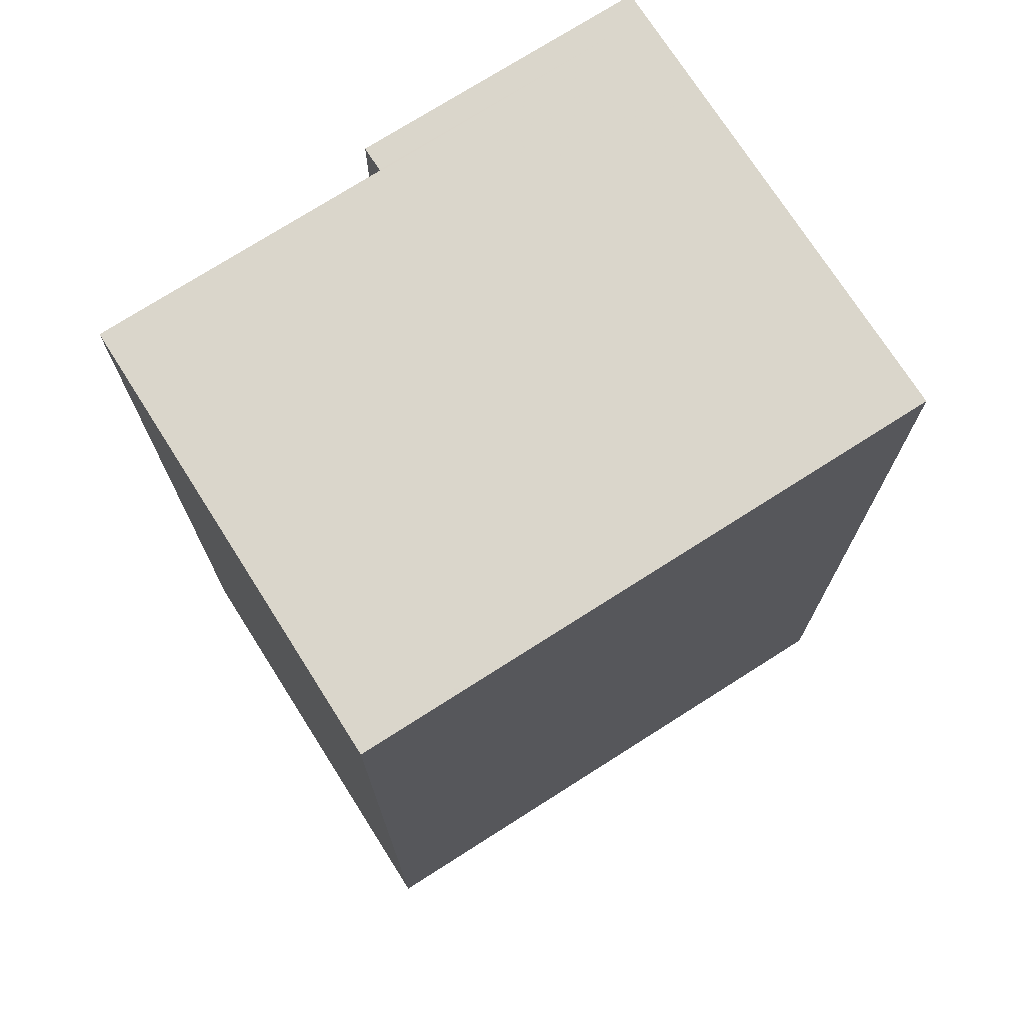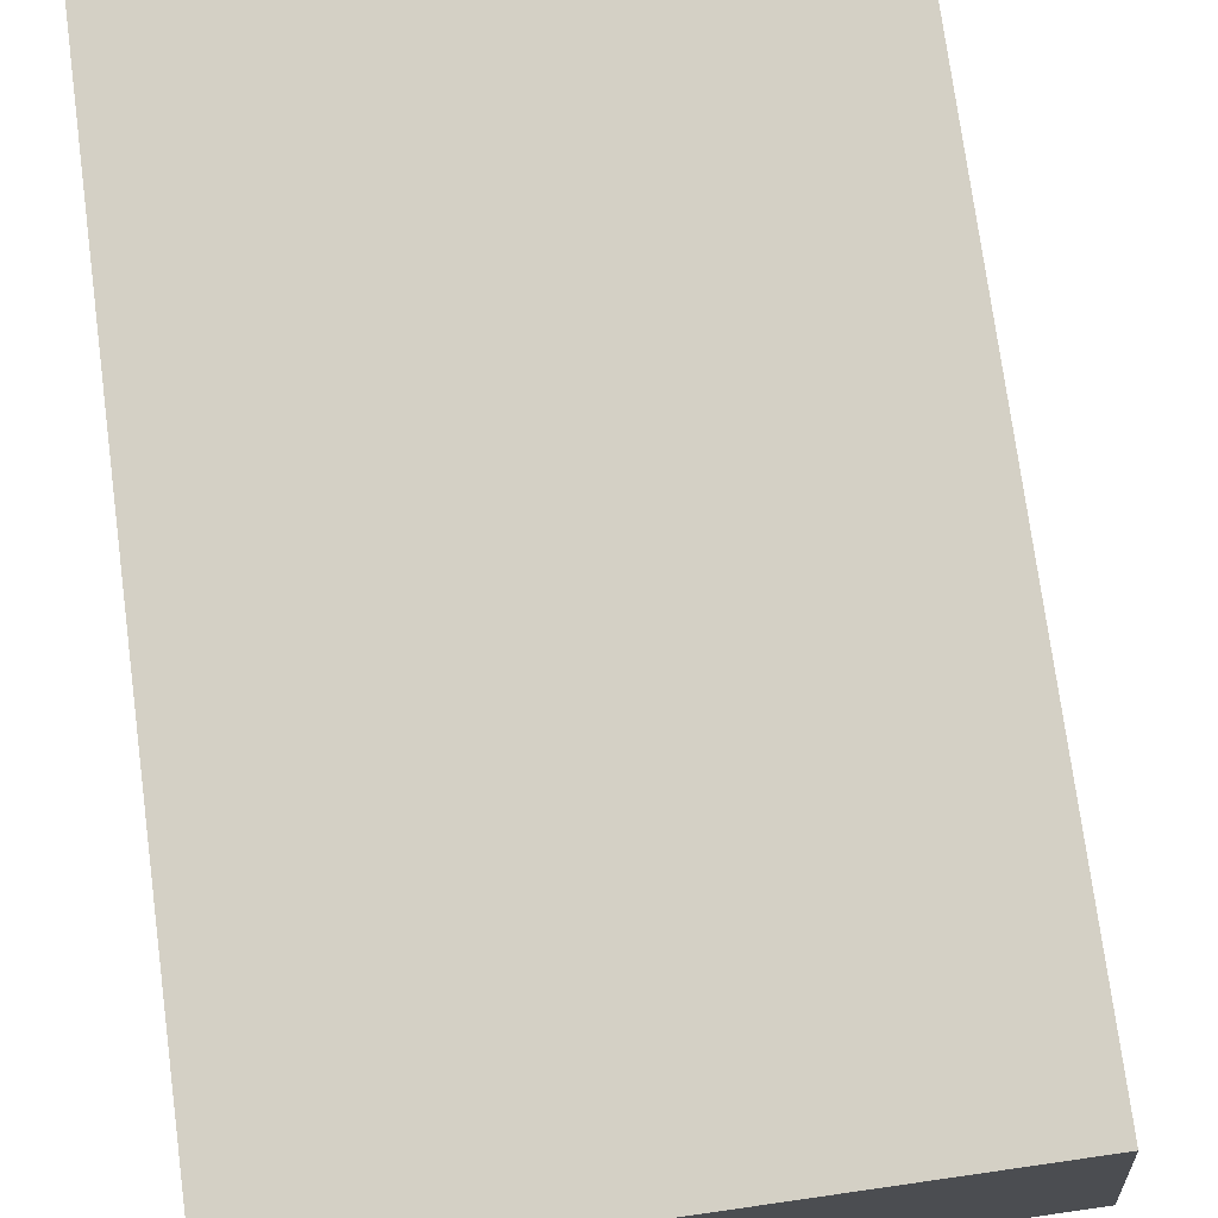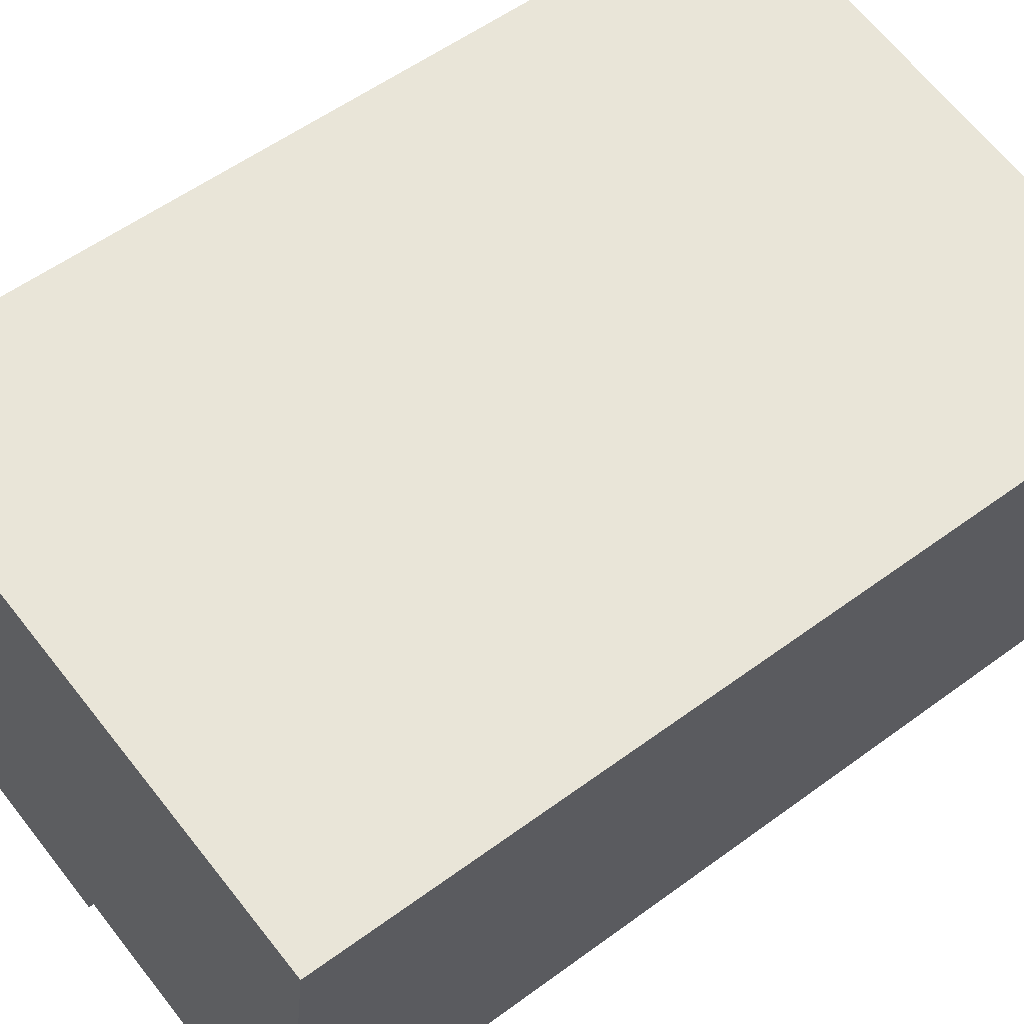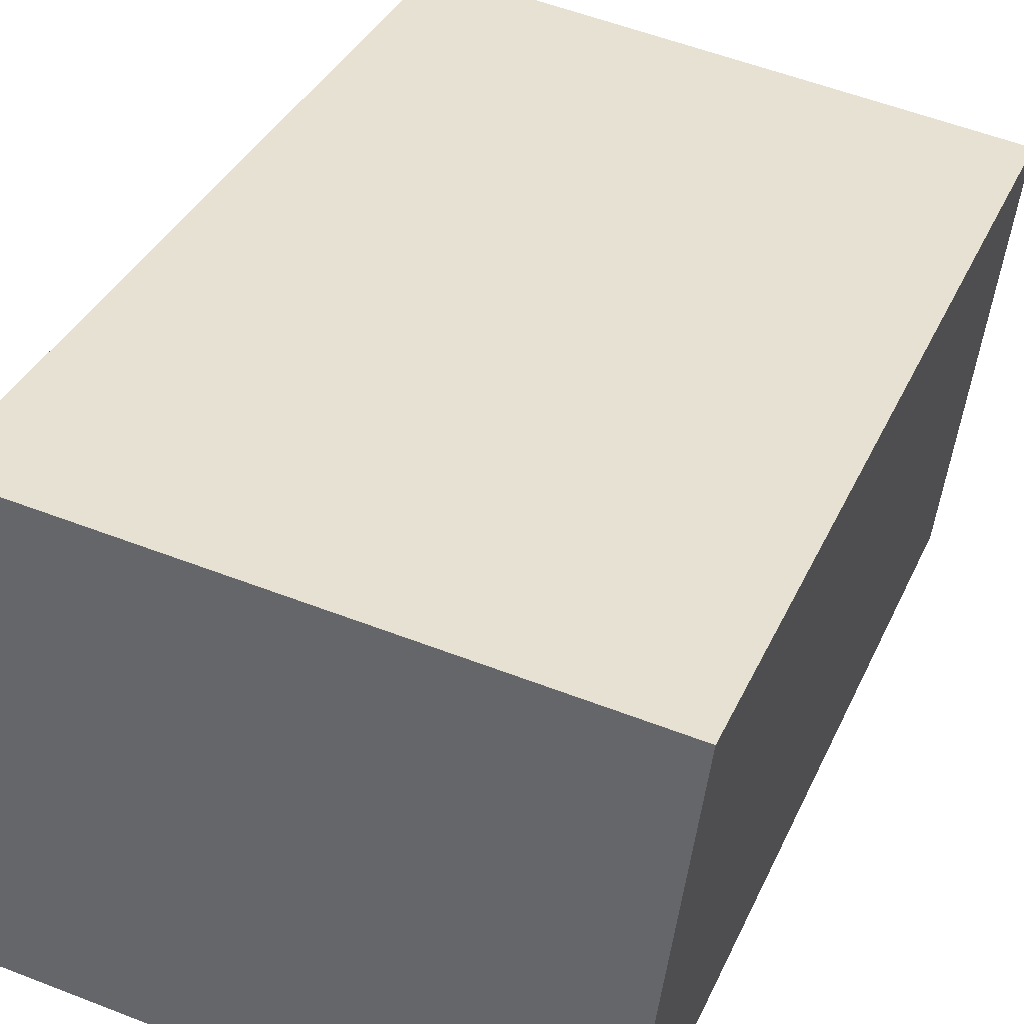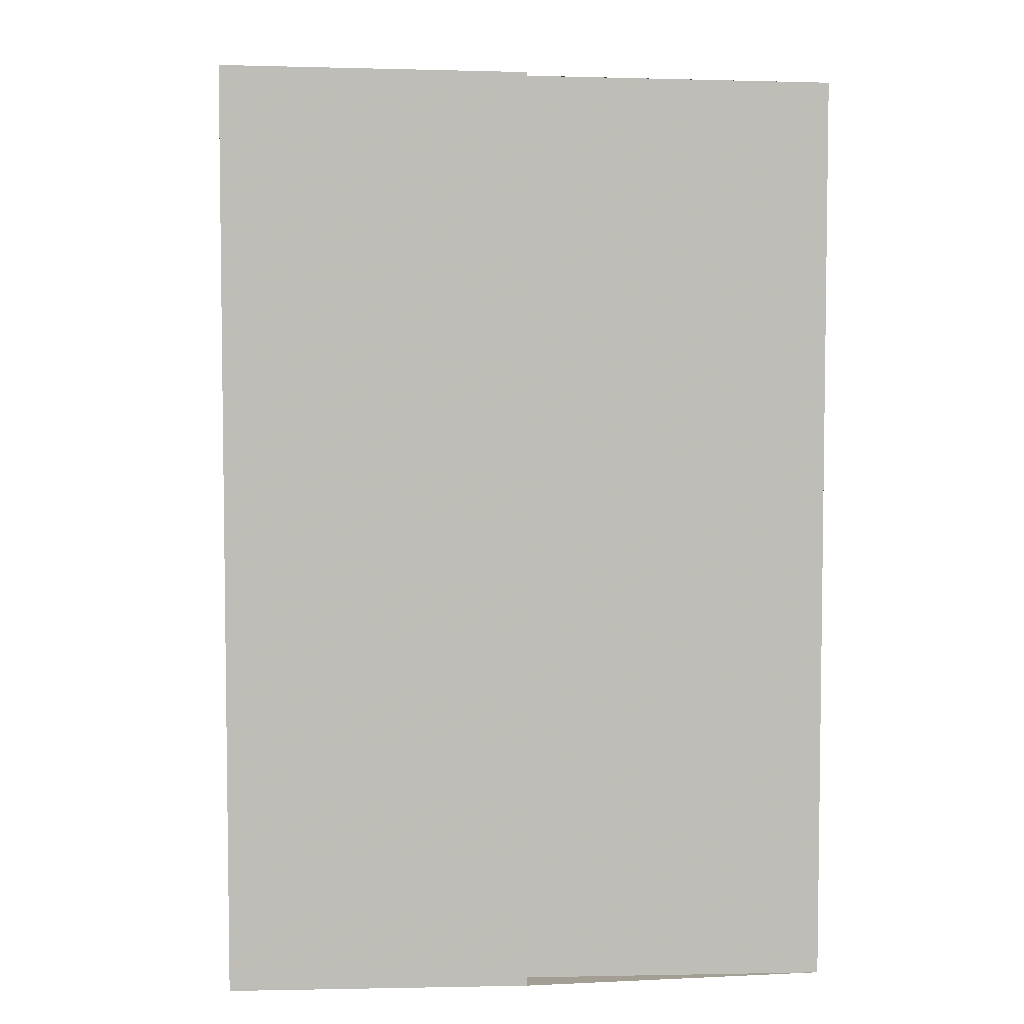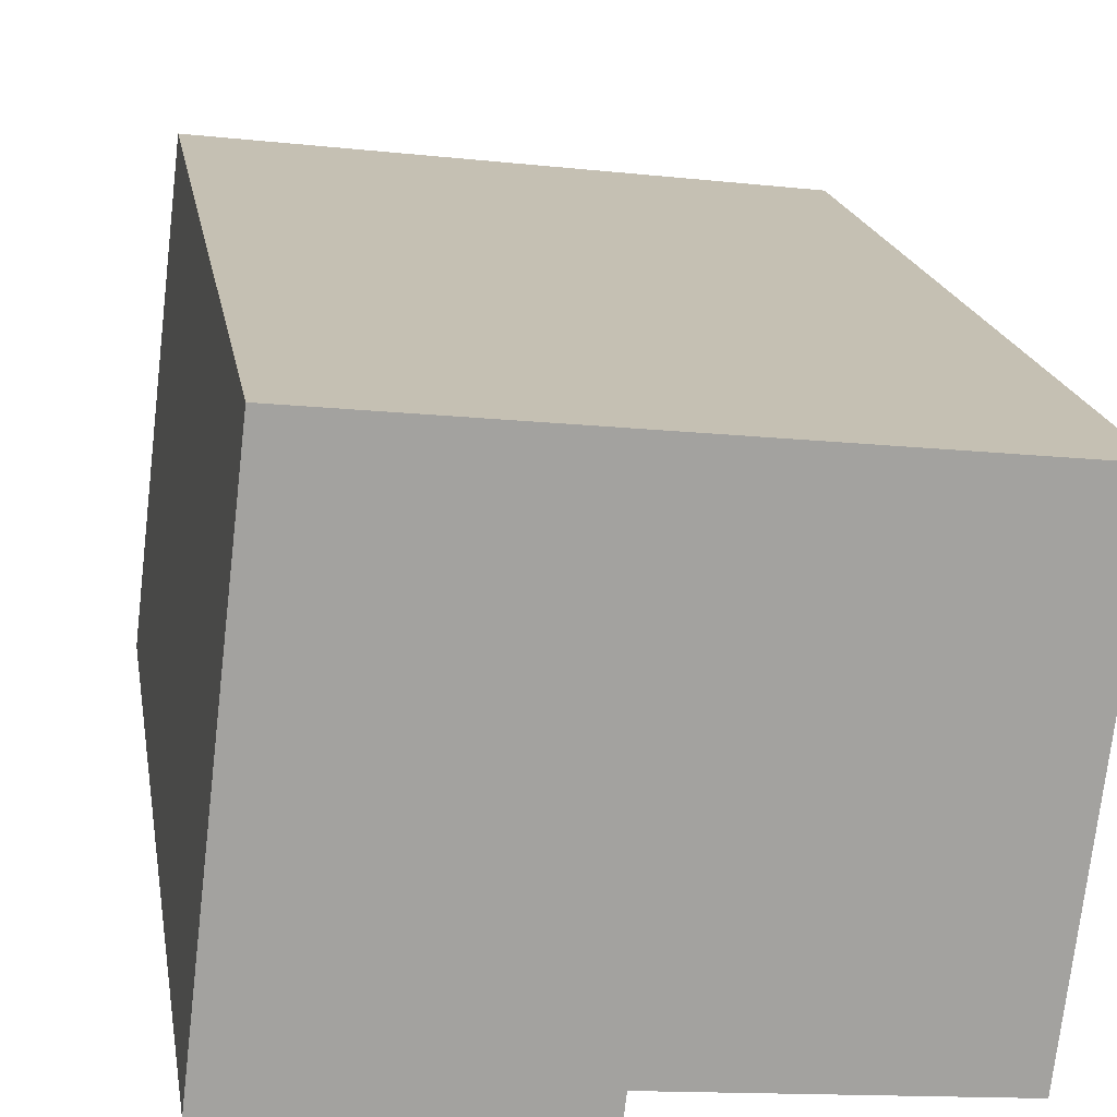
<metadata>
{"format":"obj","ext":"obj","renderer":"f3d","projection":"perspective","resolution":1024,"background":"white","views":[{"elev":72.8,"azim":140.7,"up":"+Z"},{"elev":74.9,"azim":172.4,"up":"+Y"},{"elev":55.8,"azim":52.3,"up":"+Y"},{"elev":36.0,"azim":22.2,"up":"+Y"},{"elev":5.1,"azim":-10.2,"up":"+Z"},{"elev":18.5,"azim":-9.4,"up":"+Y"}]}
</metadata>
<code>
v 376.3 228.5 8.223
v 376.3 228.3 8.226
v 374 228.5 8.265
v 374.4 232.4 8.207
v 379.1 231.8 8.129
v 378.7 228.2 8.184
v 374.2 228.5 8.261
v 374.6 232.3 8.204
v 374.4 232.3 8.208
v 374.6 232.3 8.204
v 379.1 231.8 8.13
v 374.2 228.6 8.261
v 374 228.6 8.264
v 376.3 228.3 8.225
v 374 228.7 8.262
v 374.2 228.7 8.258
v 376.3 228.5 8.223
v 376.3 228.5 8.223
v 376.3 228.5 8.223
v 376.3 228.5 1.05
v 376.3 228.5 1.05
v 374.2 228.5 8.261
v 376.3 228.3 8.226
v 376.3 228.3 1.05
v 374.2 228.5 1.05
v 374 228.6 8.264
v 374 228.5 8.265
v 374 228.5 1.05
v 374 228.6 1.05
v 374.6 232.3 8.204
v 374.4 232.4 8.207
v 374.4 232.4 1.05
v 374.6 232.3 1.05
v 379.1 231.8 8.13
v 379.1 231.8 8.129
v 379.1 231.8 1.05
v 379.1 231.8 1.05
v 376.3 228.5 8.223
v 378.7 228.2 8.184
v 378.7 228.2 1.05
v 376.3 228.5 1.05
v 374 228.5 8.265
v 374.2 228.5 8.261
v 374.2 228.5 1.05
v 374 228.5 1.05
v 379.1 231.8 8.129
v 374.6 232.3 8.204
v 374.6 232.3 1.05
v 379.1 231.8 1.05
v 374.4 232.4 8.207
v 374.4 232.3 8.208
v 374.4 232.3 1.05
v 374.4 232.4 1.05
v 378.7 228.2 8.184
v 379.1 231.8 8.13
v 379.1 231.8 1.05
v 378.7 228.2 1.05
v 374 228.7 8.262
v 374 228.6 8.264
v 374 228.6 1.05
v 374 228.7 1.05
v 376.3 228.3 8.226
v 376.3 228.3 8.225
v 376.3 228.3 1.05
v 376.3 228.3 1.05
v 374.4 232.3 8.208
v 374 228.7 8.262
v 374 228.7 1.05
v 374.4 232.3 1.05
v 376.3 228.3 8.225
v 376.3 228.5 8.223
v 376.3 228.5 1.05
v 376.3 228.3 1.05
v 376.3 228.5 1.05
v 376.3 228.3 1.05
v 374 228.5 1.05
v 374.4 232.4 1.05
v 379.1 231.8 1.05
v 378.7 228.2 1.05
f 17 14 12 16
f 16 12 13 15
f 9 4 8 10
f 10 8 5 11
f 12 7 3 13
f 14 2 7 12
f 15 9 10 16
f 16 10 11 6 1 17
f 19 20 21 18
f 23 24 25 22
f 27 28 29 26
f 31 32 33 30
f 35 36 37 34
f 39 40 41 38
f 43 44 45 42
f 47 48 49 46
f 51 52 53 50
f 55 56 57 54
f 59 60 61 58
f 63 64 65 62
f 67 68 69 66
f 71 72 73 70
f 75 76 77 78 79 74

</code>
